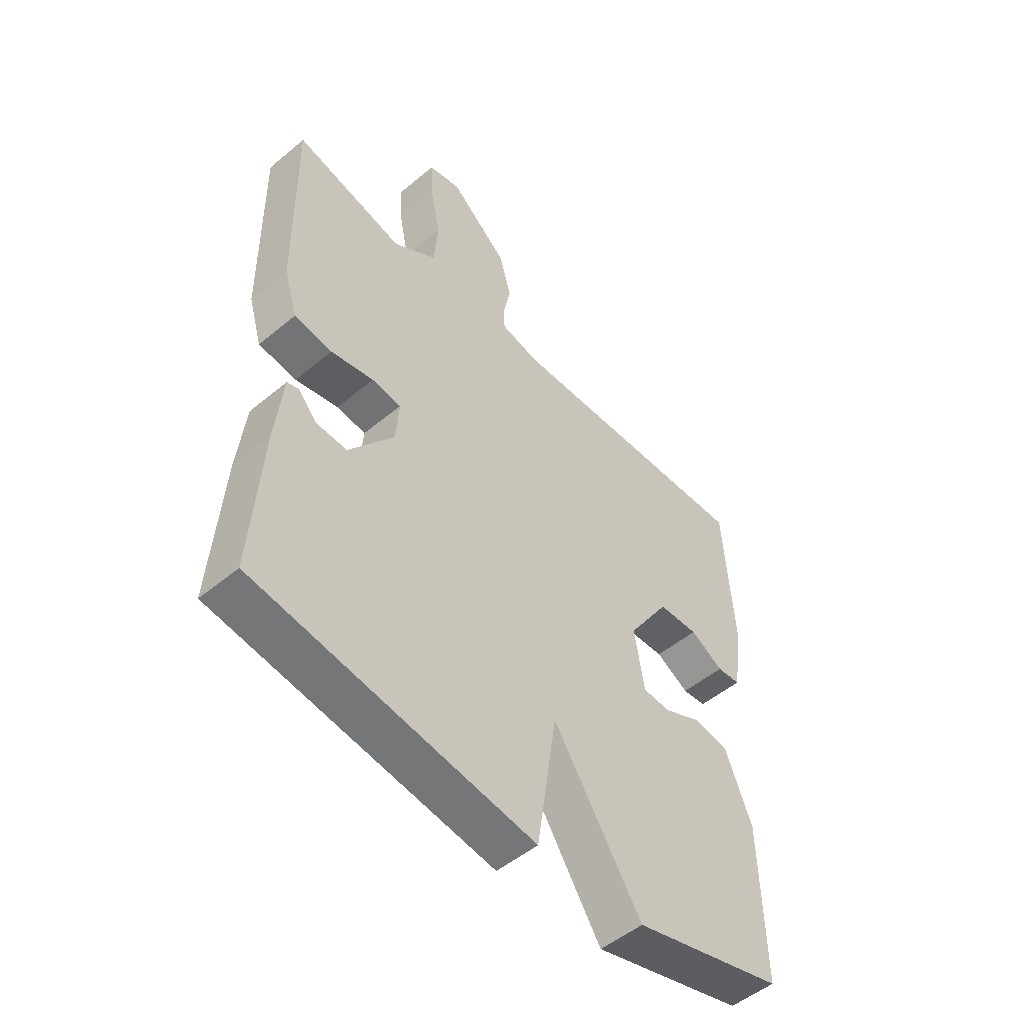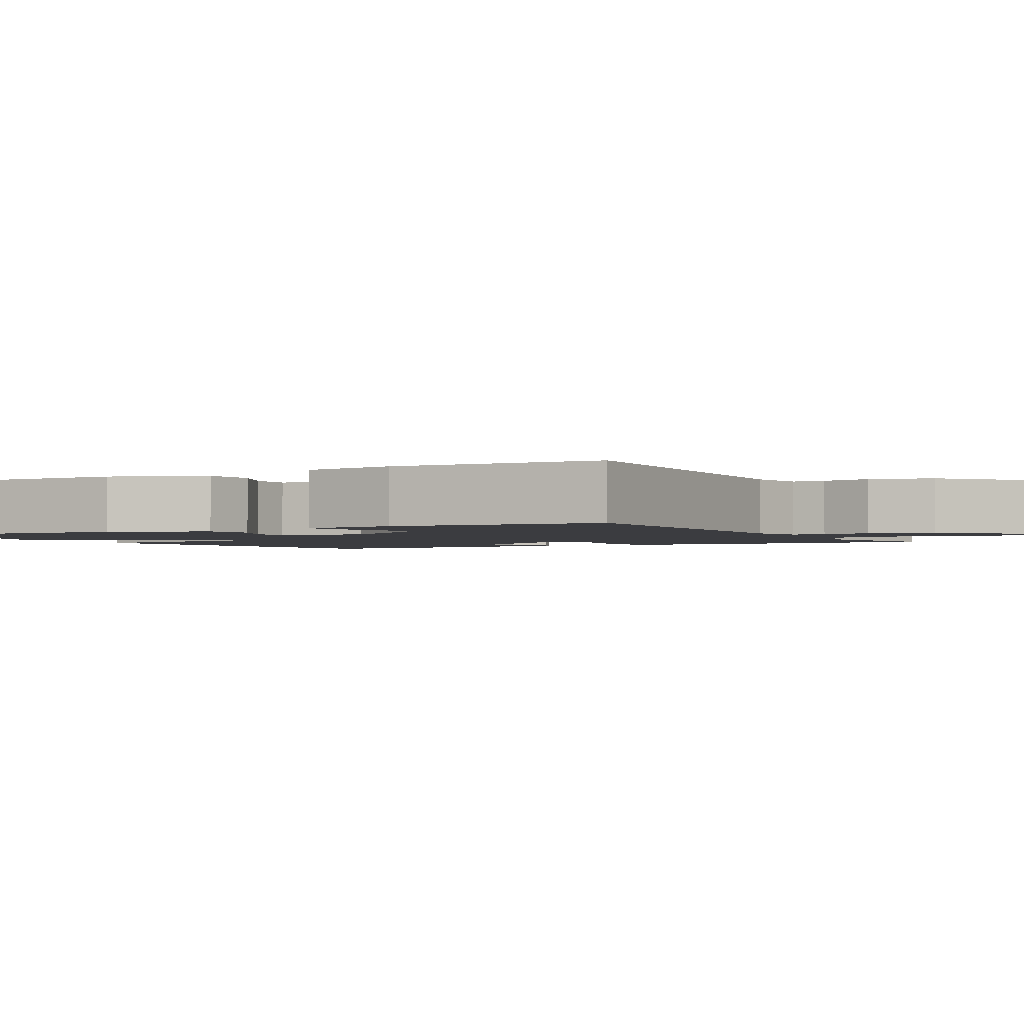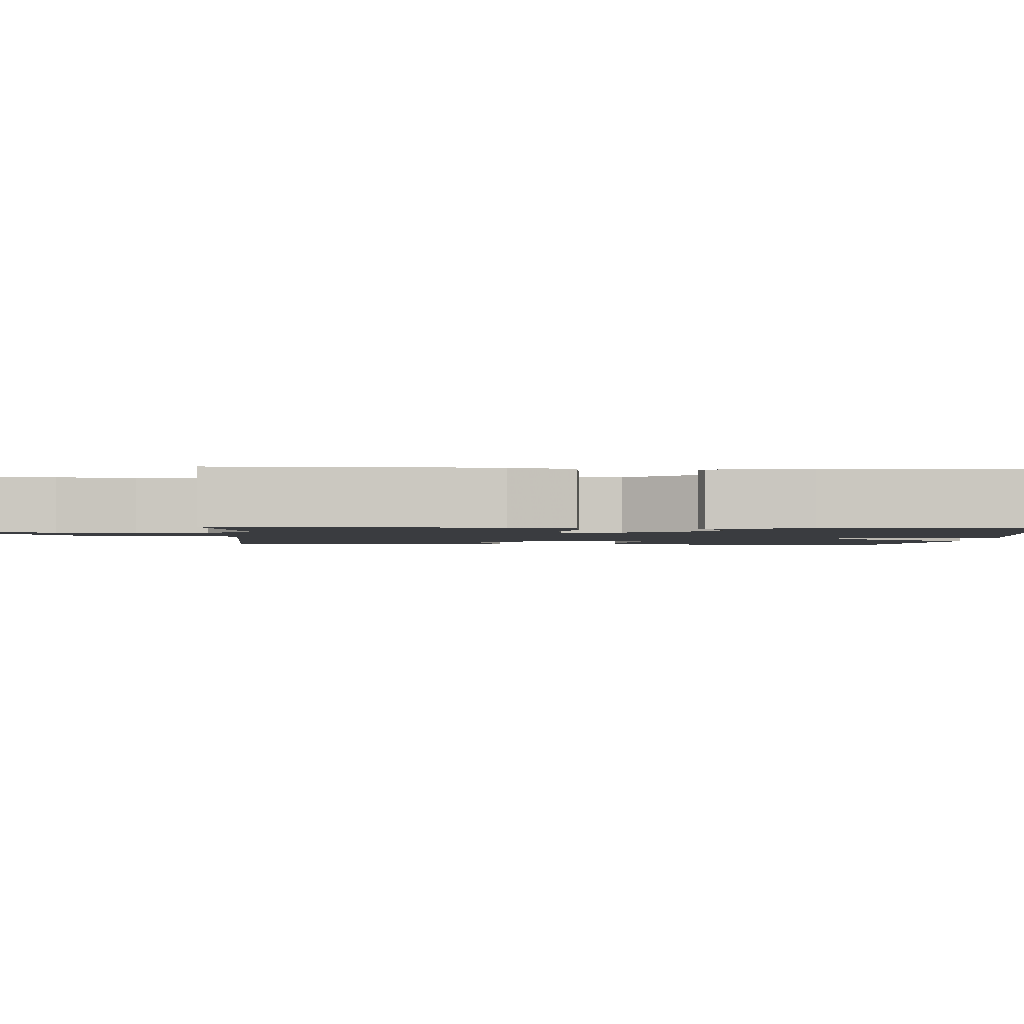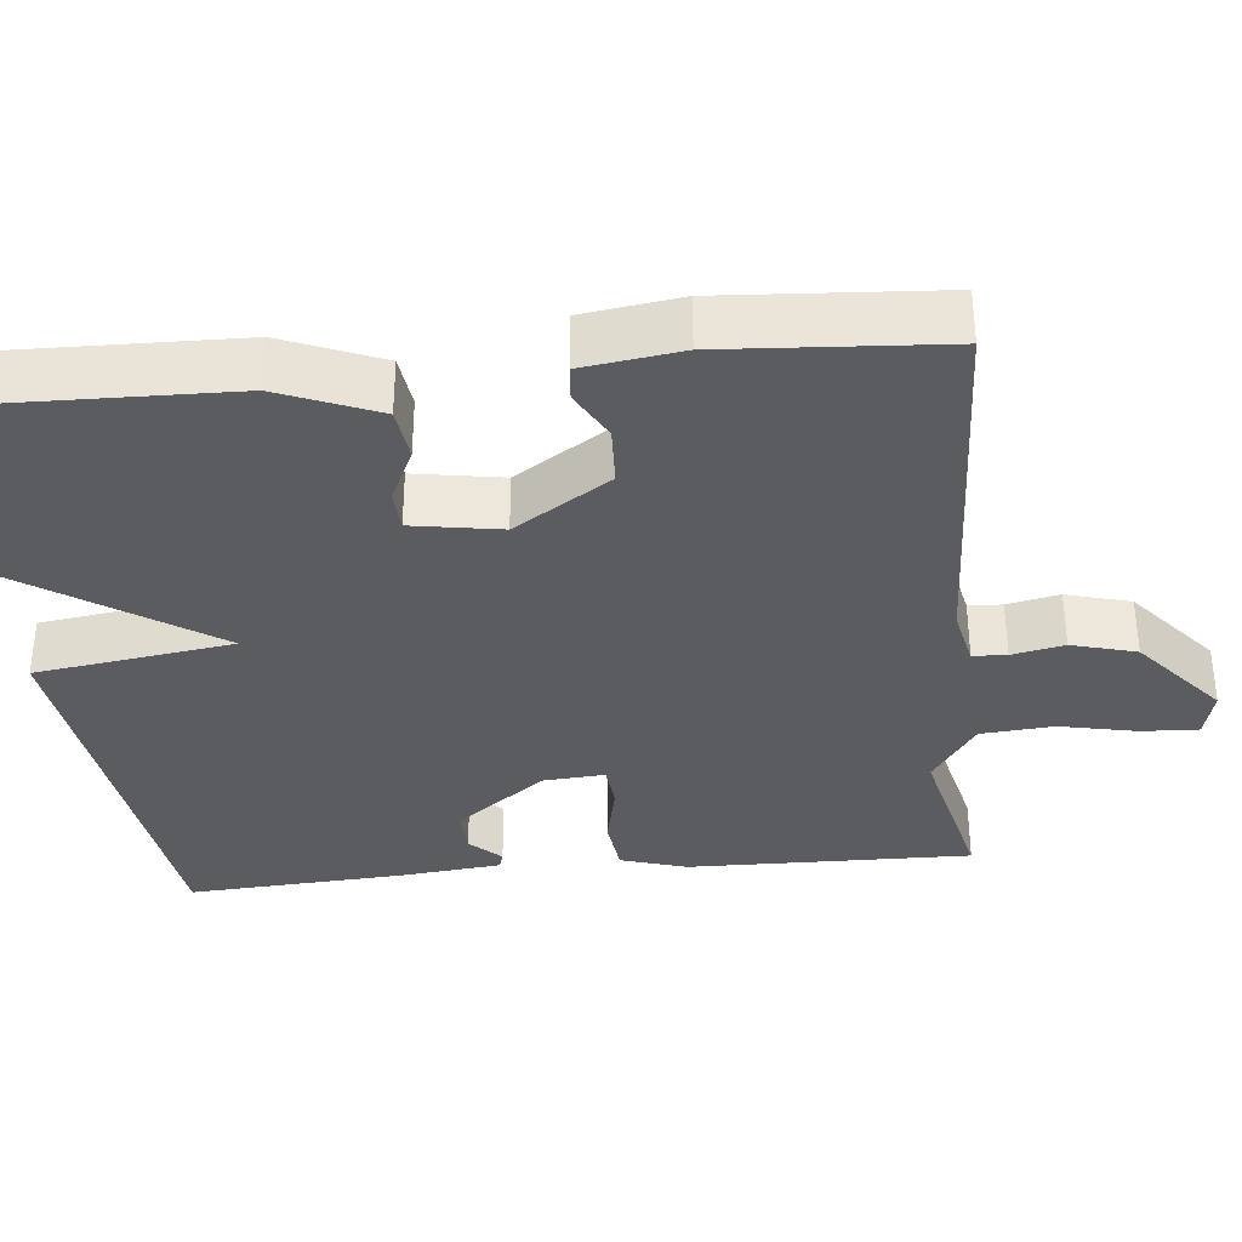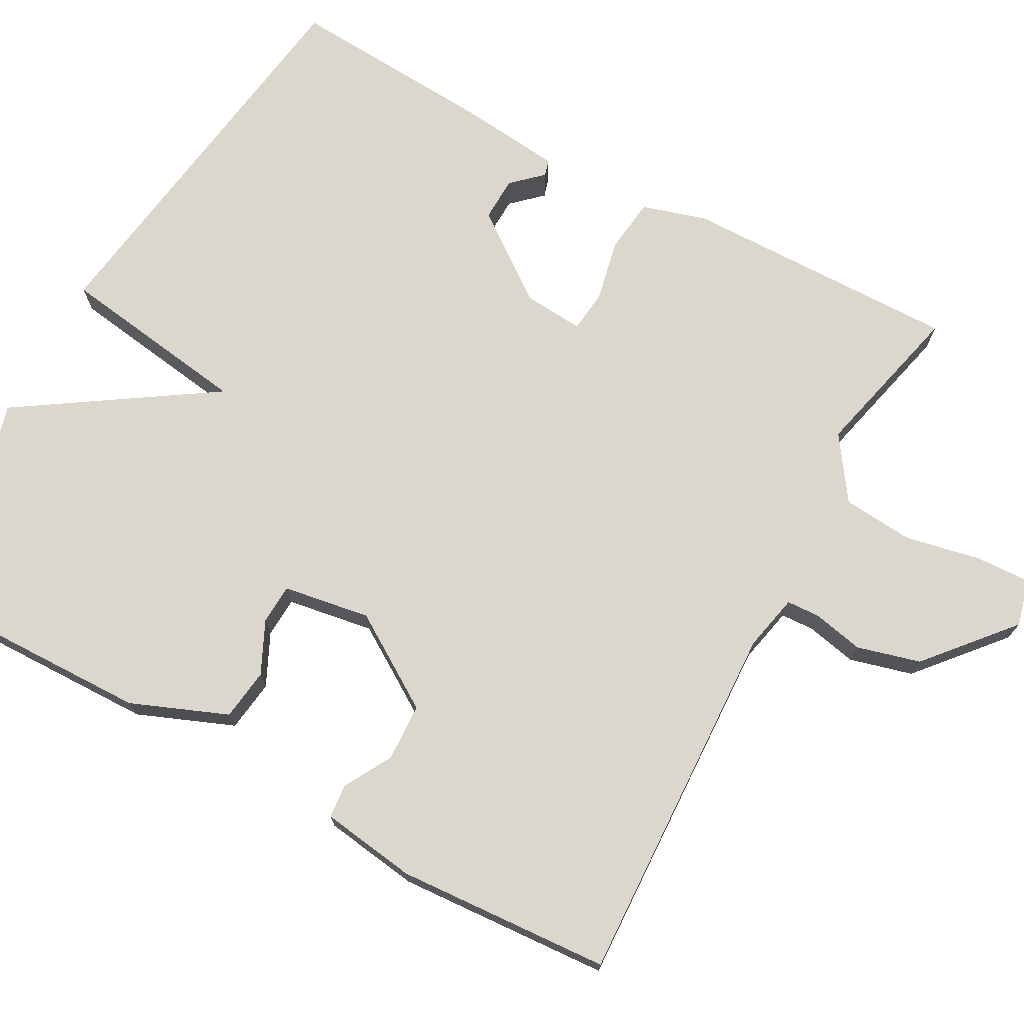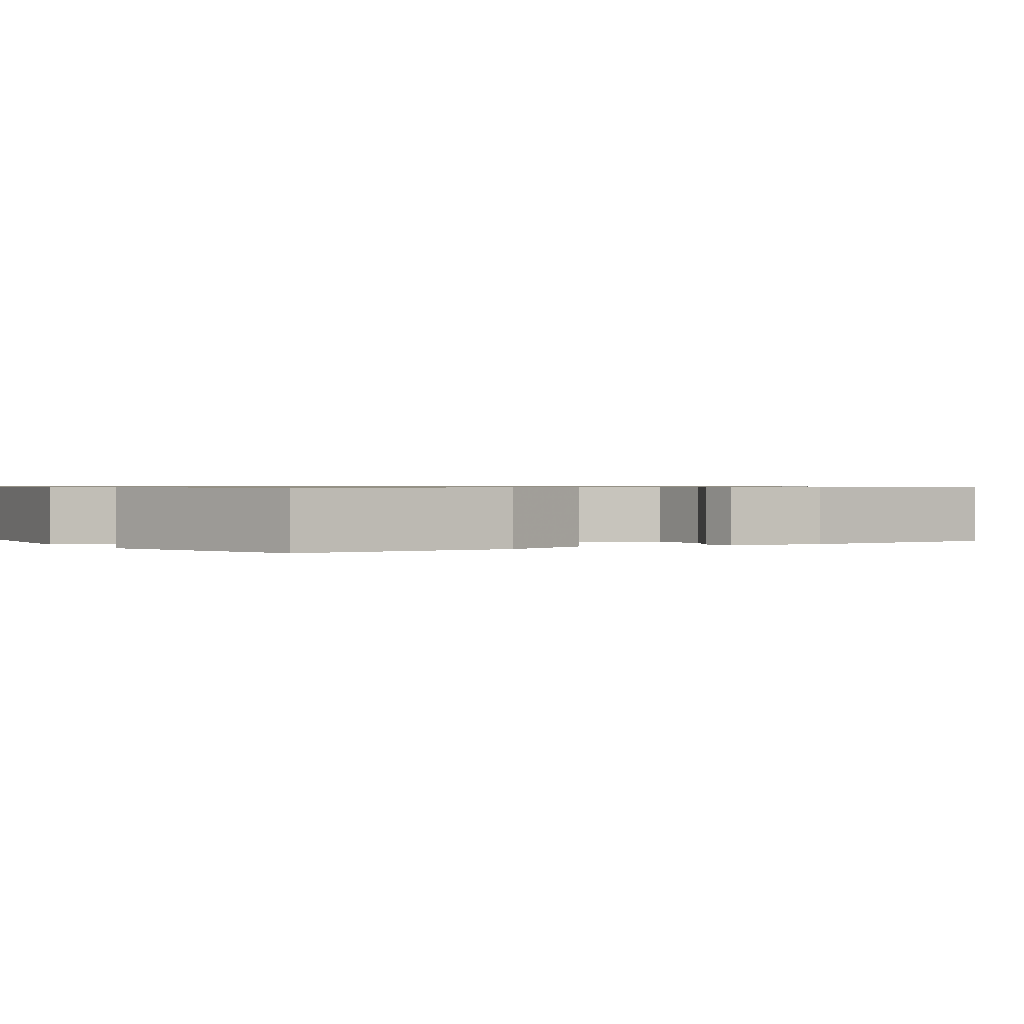
<metadata>
{"format":"obj","ext":"obj","renderer":"f3d","projection":"perspective","resolution":1024,"background":"white","views":[{"elev":-51.3,"azim":132.1,"up":"+Z"},{"elev":-2.1,"azim":-60.8,"up":"+Y"},{"elev":-1.9,"azim":86.4,"up":"+Y"},{"elev":-34.8,"azim":-84.6,"up":"+Y"},{"elev":72.8,"azim":-61.5,"up":"+Y"},{"elev":0.7,"azim":-123.1,"up":"+Y"}]}
</metadata>
<code>
v 0.5 0.07 0.5
v 0.495 0.07 0.141
v 0.47 0.07 0.057
v 0.399 0.07 0.048
v 0.319 0.07 0.065
v 0.264 0.07 0.059
v 0.27 0.07 -0.019
v 0.354 0.07 -0.131
v 0.411 0.07 -0.129
v 0.447 0.07 -0.09
v 0.468 0.07 -0.096
v 0.482 0.07 -0.226
v 0.5 0.07 -0.5
v -0.018 0.07 -0.576
v -0.055 0.07 -0.326
v -0.218 0.07 -0.576
v -0.5 0.07 -0.5
v -0.495 0.07 -0.212
v -0.445 0.07 -0.087
v -0.378 0.07 -0.078
v -0.31 0.07 -0.11
v -0.258 0.07 -0.107
v -0.24 0.07 0.006
v -0.318 0.07 0.127
v -0.393 0.07 0.13
v -0.455 0.07 0.095
v -0.499 0.07 0.099
v -0.517 0.07 0.223
v -0.5 0.07 0.5
v -0.025 0.07 0.481
v 0.048 0.07 0.497
v 0.05 0.07 0.54
v 0.036 0.07 0.606
v 0.058 0.07 0.688
v 0.168 0.07 0.783
v 0.229 0.07 0.768
v 0.226 0.07 0.696
v 0.206 0.07 0.598
v 0.214 0.07 0.506
v 0.295 0.07 0.45
v 0.5 0 0.5
v 0.495 0 0.141
v 0.47 0 0.057
v 0.399 0 0.048
v 0.319 0 0.065
v 0.264 0 0.059
v 0.27 0 -0.019
v 0.354 0 -0.131
v 0.411 0 -0.129
v 0.447 0 -0.09
v 0.468 0 -0.096
v 0.482 0 -0.226
v 0.5 0 -0.5
v -0.018 0 -0.576
v -0.055 0 -0.326
v -0.218 0 -0.576
v -0.5 0 -0.5
v -0.495 0 -0.212
v -0.445 0 -0.087
v -0.378 0 -0.078
v -0.31 0 -0.11
v -0.258 0 -0.107
v -0.24 0 0.006
v -0.318 0 0.127
v -0.393 0 0.13
v -0.455 0 0.095
v -0.499 0 0.099
v -0.517 0 0.223
v -0.5 0 0.5
v -0.025 0 0.481
v 0.048 0 0.497
v 0.05 0 0.54
v 0.036 0 0.606
v 0.058 0 0.688
v 0.168 0 0.783
v 0.229 0 0.768
v 0.226 0 0.696
v 0.206 0 0.598
v 0.214 0 0.506
v 0.295 0 0.45
f 36 37 38
f 35 36 38
f 34 35 38
f 33 34 38
f 32 33 38
f 31 32 38 39
f 30 31 39 40
f 28 29 30
f 27 28 30
f 26 27 30
f 25 26 30
f 24 25 30 40
f 19 20 21
f 18 19 21
f 17 18 21
f 16 17 21
f 15 16 21
f 15 21 22
f 12 13 14 15
f 12 15 22 23
f 9 10 11 12
f 8 9 12
f 3 4 5
f 2 3 5
f 1 2 5
f 40 1 5
f 40 5 6
f 24 40 6
f 8 12 23 24
f 7 8 24
f 6 7 24
f 78 77 76
f 78 76 75
f 78 75 74
f 78 74 73
f 78 73 72
f 79 78 72 71
f 80 79 71 70
f 70 69 68
f 70 68 67
f 70 67 66
f 70 66 65
f 80 70 65 64
f 61 60 59
f 61 59 58
f 61 58 57
f 61 57 56
f 61 56 55
f 62 61 55
f 55 54 53 52
f 63 62 55 52
f 52 51 50 49
f 52 49 48
f 45 44 43
f 45 43 42
f 45 42 41
f 45 41 80
f 46 45 80
f 46 80 64
f 64 63 52 48
f 64 48 47
f 64 47 46
f 1 41 42 2
f 2 42 43 3
f 3 43 44 4
f 4 44 45 5
f 5 45 46 6
f 6 46 47 7
f 7 47 48 8
f 8 48 49 9
f 9 49 50 10
f 10 50 51 11
f 11 51 52 12
f 12 52 53 13
f 13 53 54 14
f 14 54 55 15
f 15 55 56 16
f 16 56 57 17
f 17 57 58 18
f 18 58 59 19
f 19 59 60 20
f 20 60 61 21
f 21 61 62 22
f 22 62 63 23
f 23 63 64 24
f 24 64 65 25
f 25 65 66 26
f 26 66 67 27
f 27 67 68 28
f 28 68 69 29
f 29 69 70 30
f 30 70 71 31
f 31 71 72 32
f 32 72 73 33
f 33 73 74 34
f 34 74 75 35
f 35 75 76 36
f 36 76 77 37
f 37 77 78 38
f 38 78 79 39
f 39 79 80 40
f 40 80 41 1

</code>
